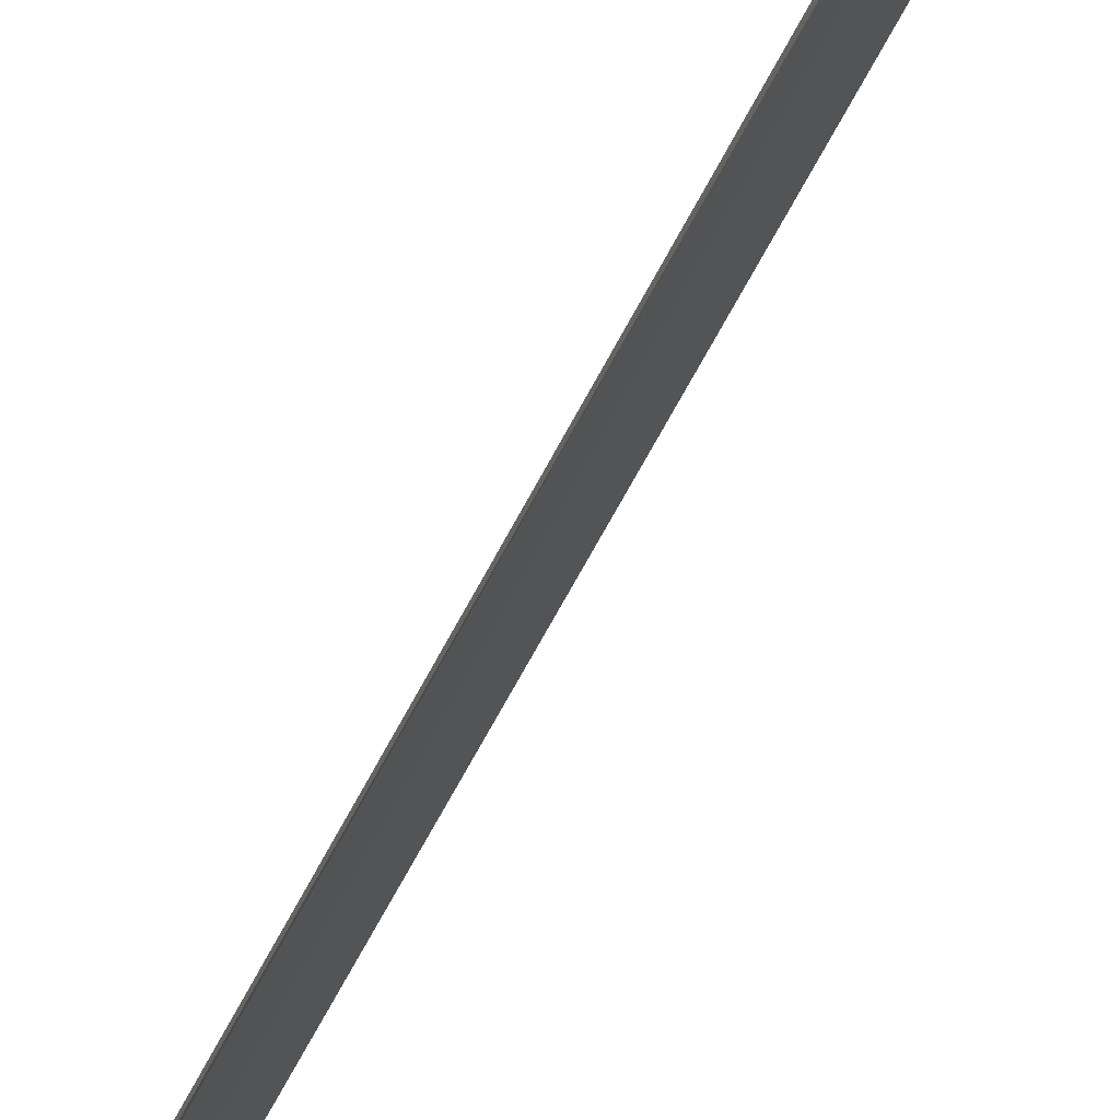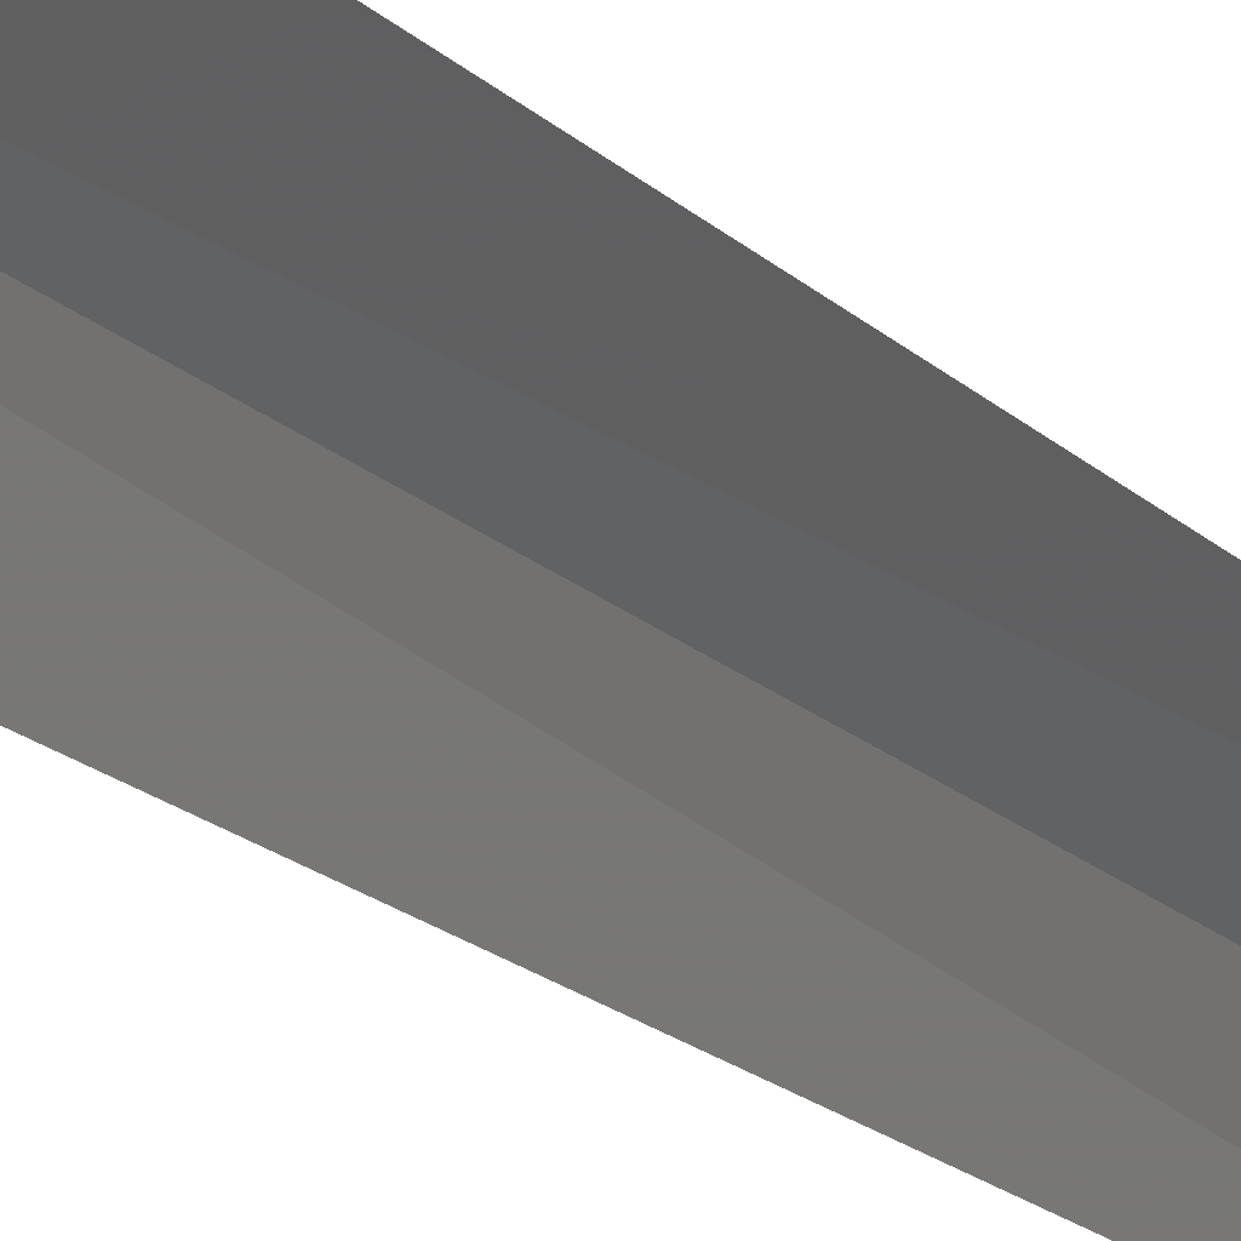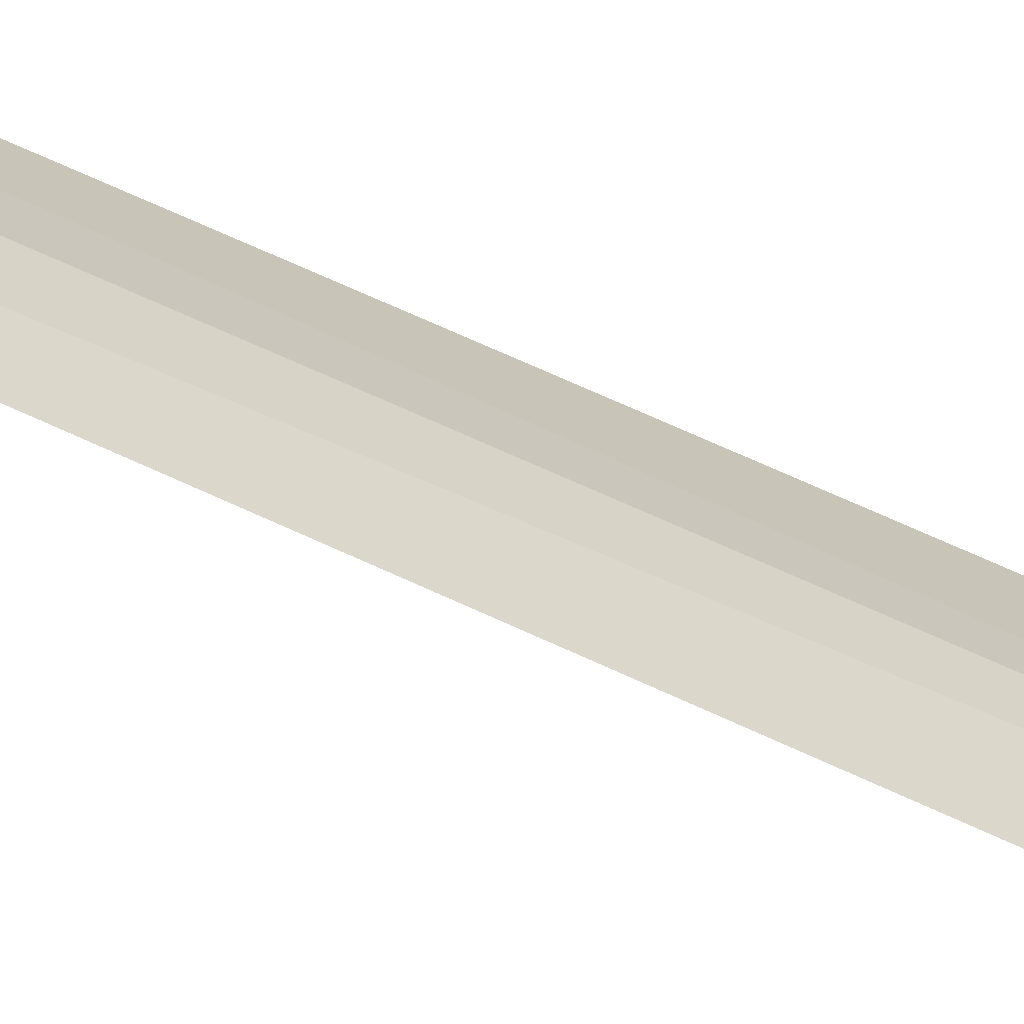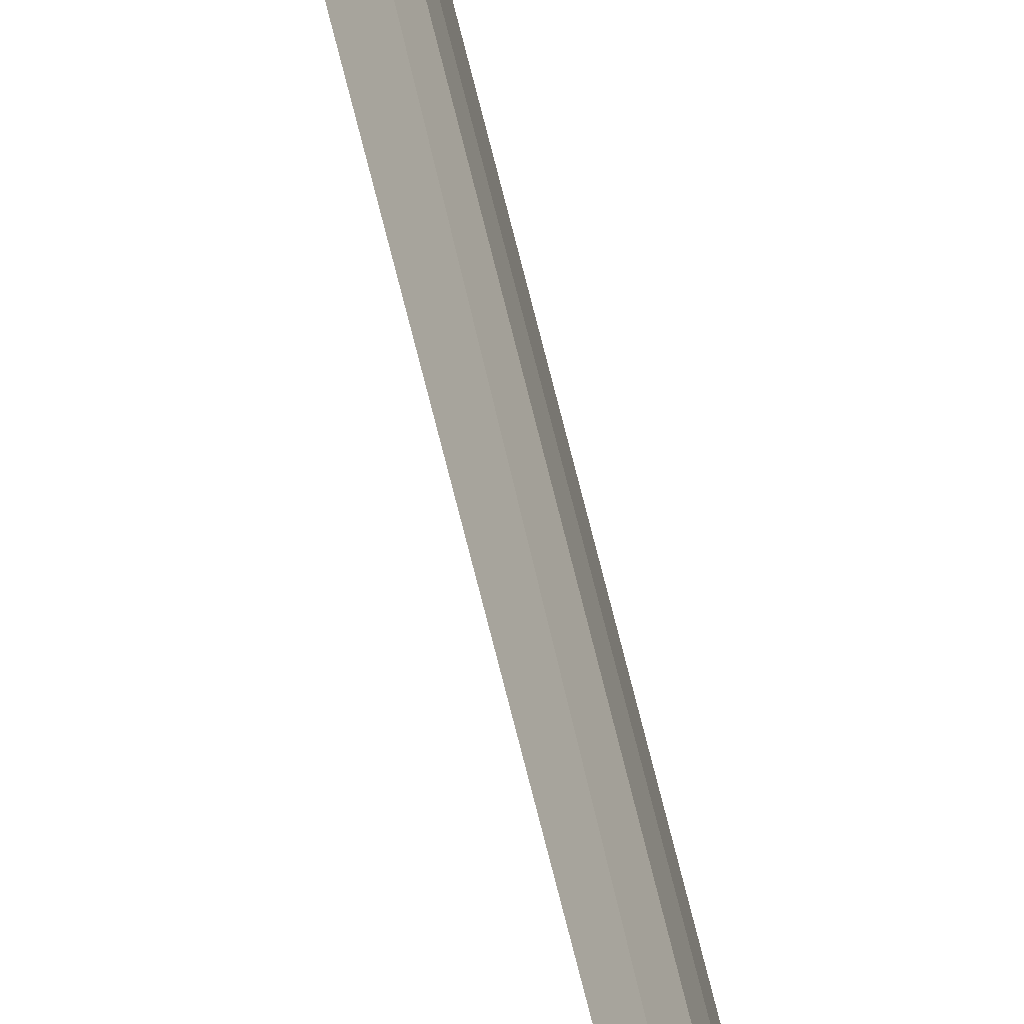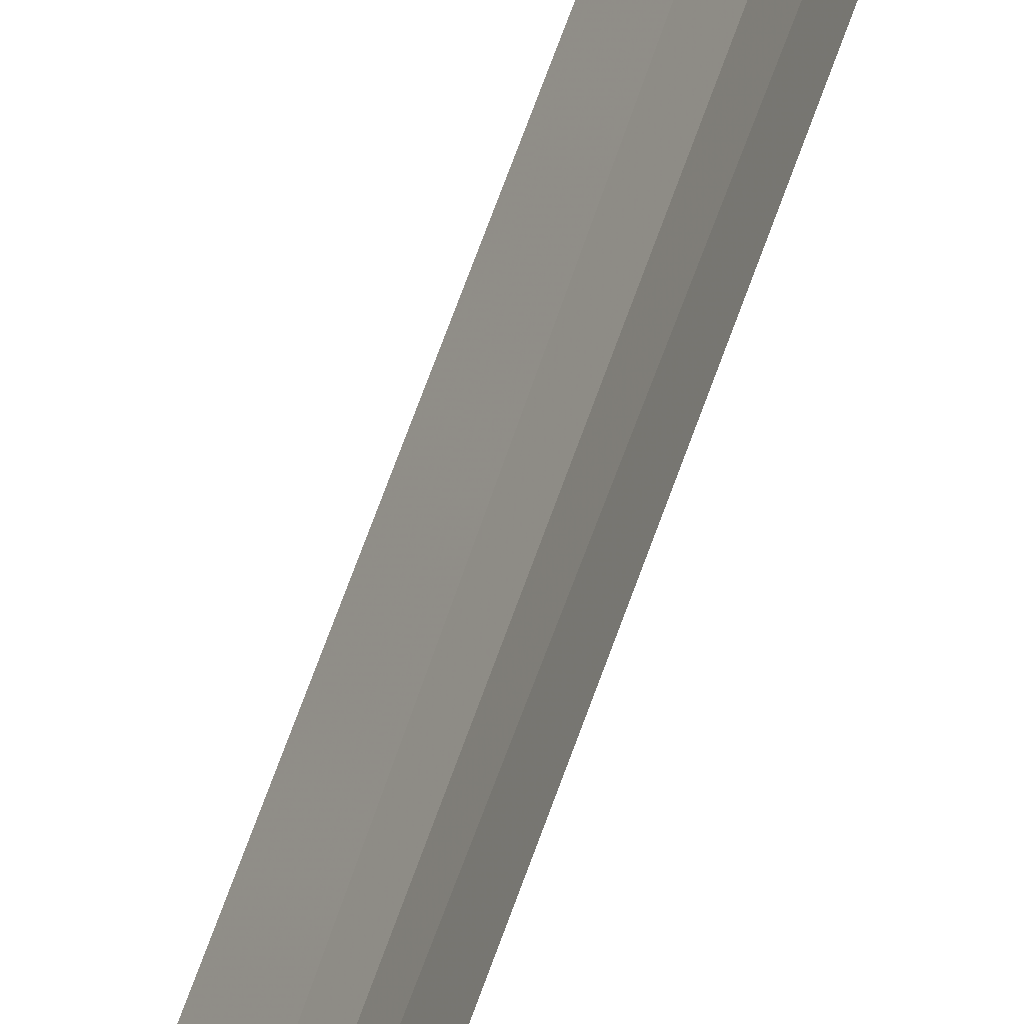
<metadata>
{"format":"obj","ext":"obj","renderer":"f3d","projection":"perspective","resolution":1024,"background":"white","views":[{"elev":-58.3,"azim":154.1,"up":"+Y"},{"elev":-12.2,"azim":-159.1,"up":"+Y"},{"elev":-39.5,"azim":56.2,"up":"+Y"},{"elev":45.9,"azim":-10.5,"up":"+Y"},{"elev":-79.0,"azim":-20.6,"up":"+Y"}]}
</metadata>
<code>
v 16.37 -21.22 2.994
v 16.18 -20.87 2.994
v 16.46 -21.6 2.994
v 16.43 -21.42 13.68
v 16.36 -21.18 13.69
v 16.24 -20.96 13.71
f 1 3 4
f 1 4 5
f 1 6 2
f 1 5 6
f 1 2 3

</code>
